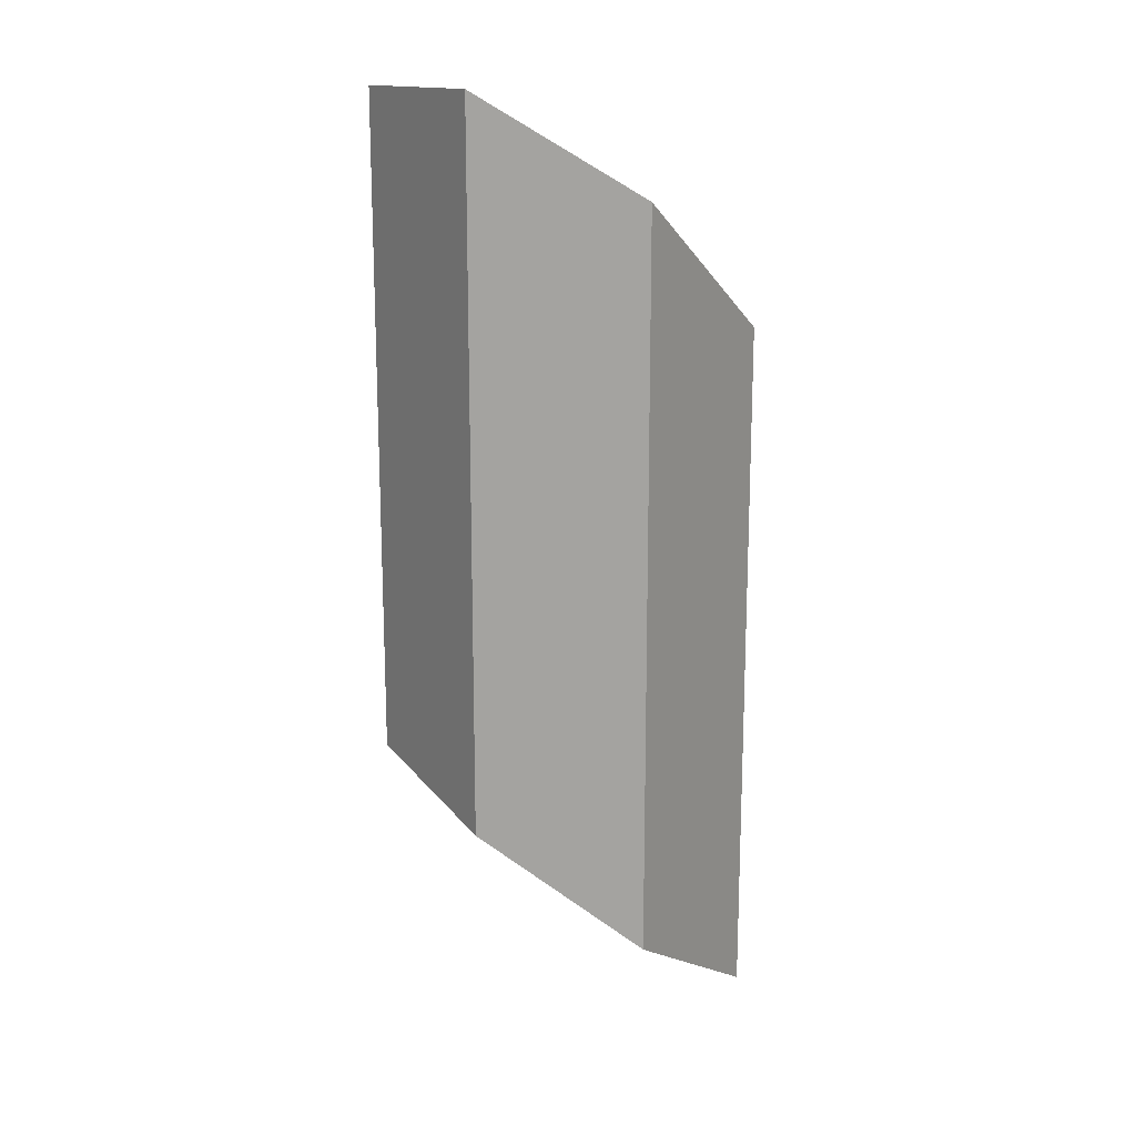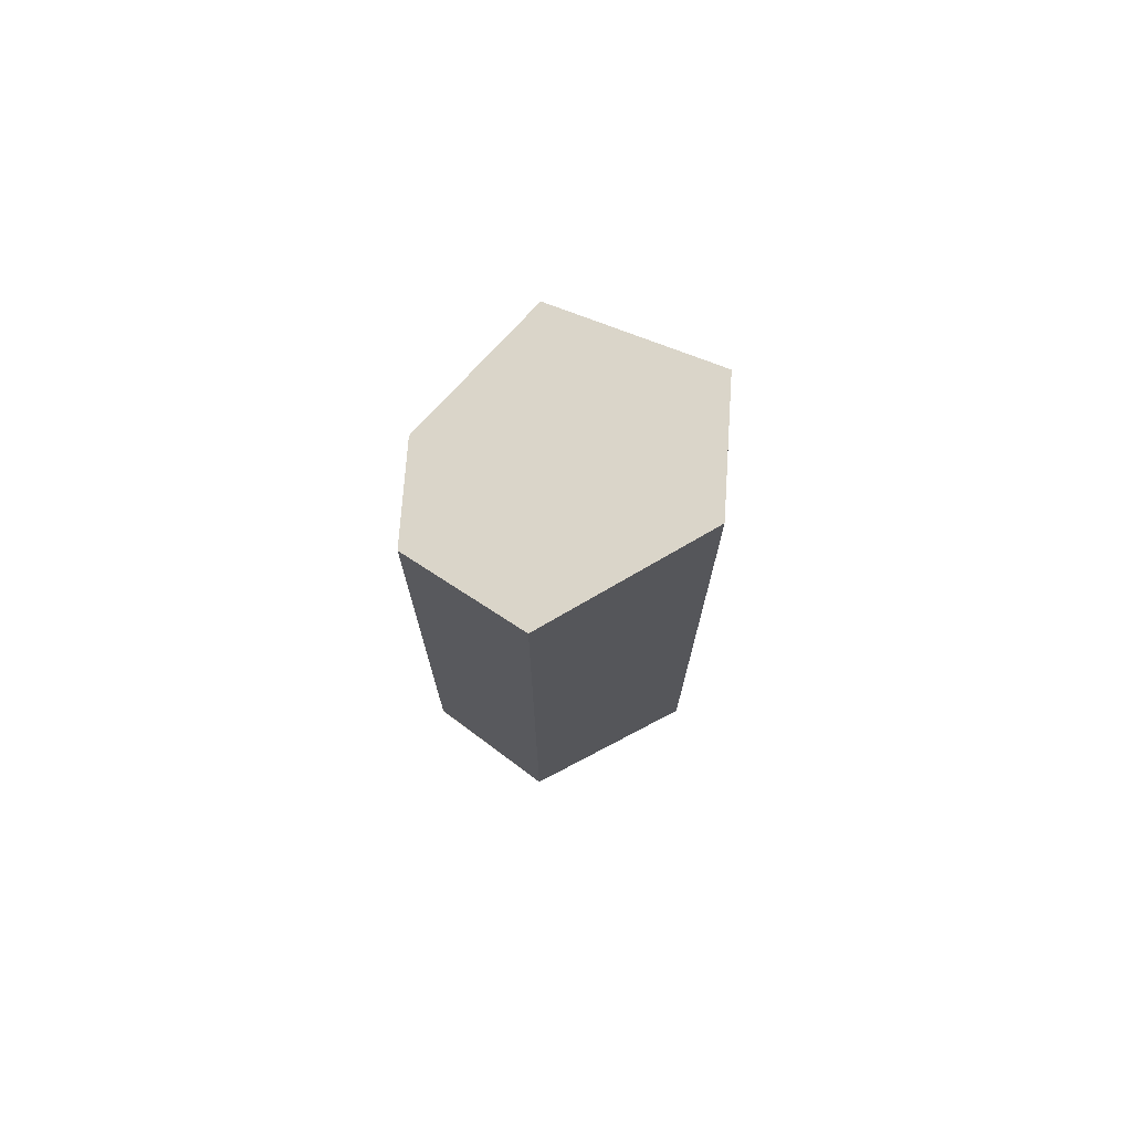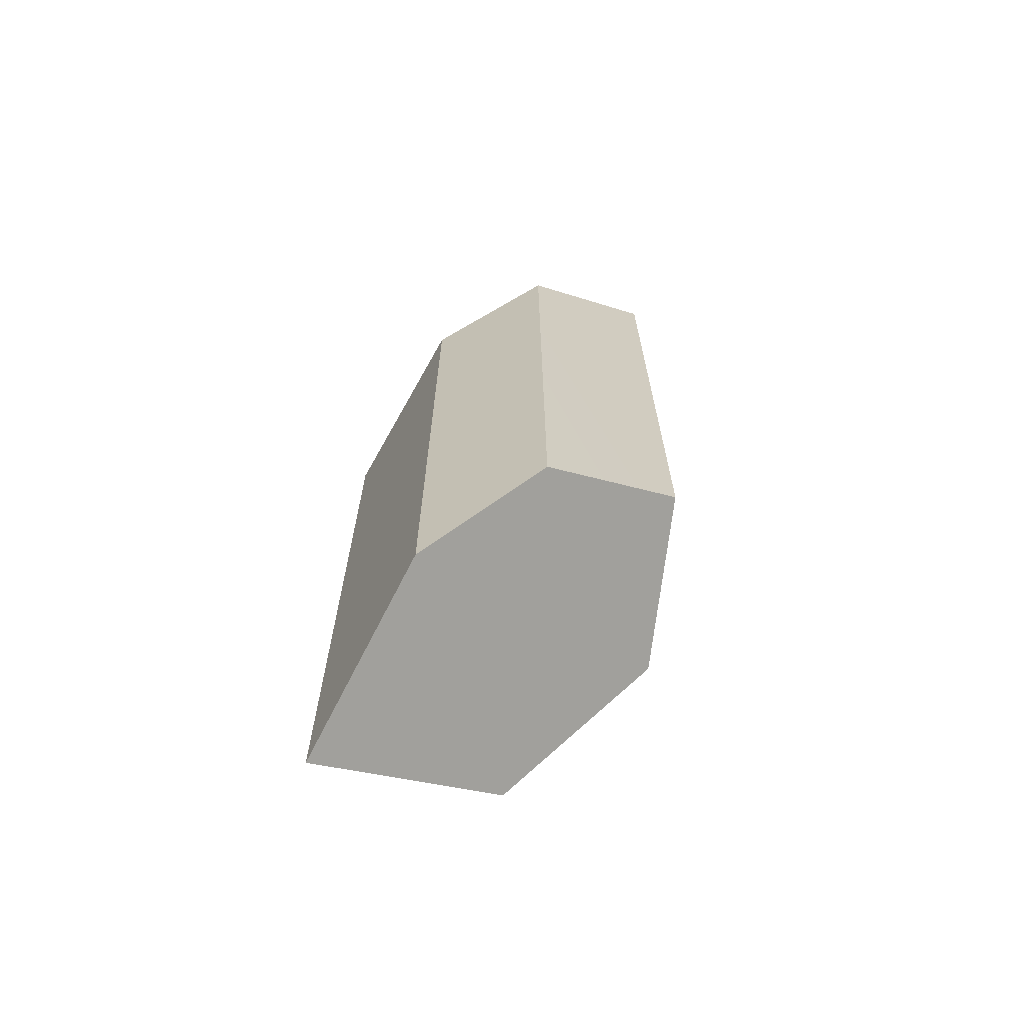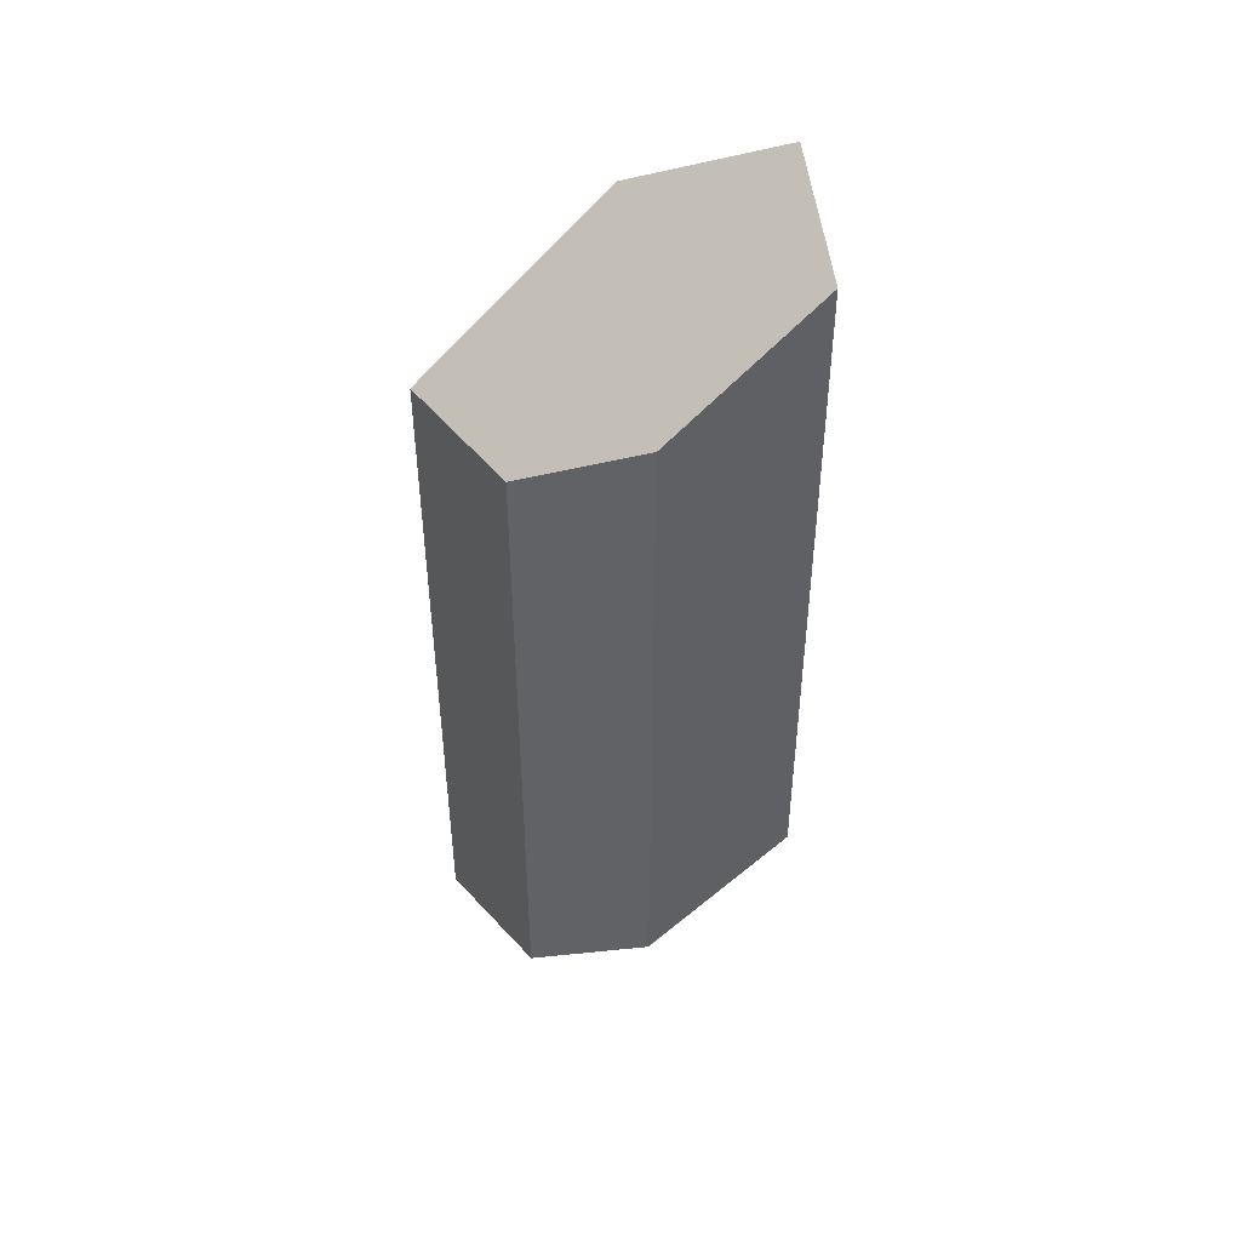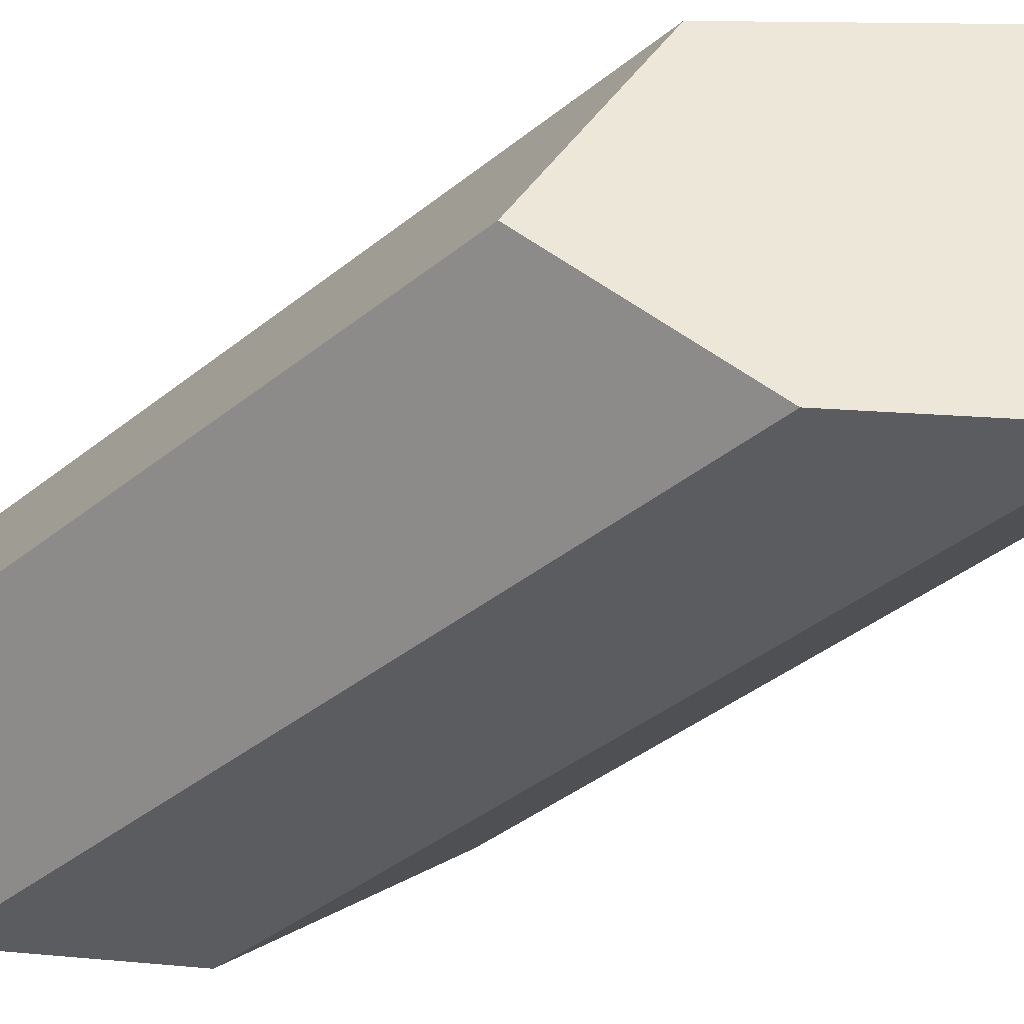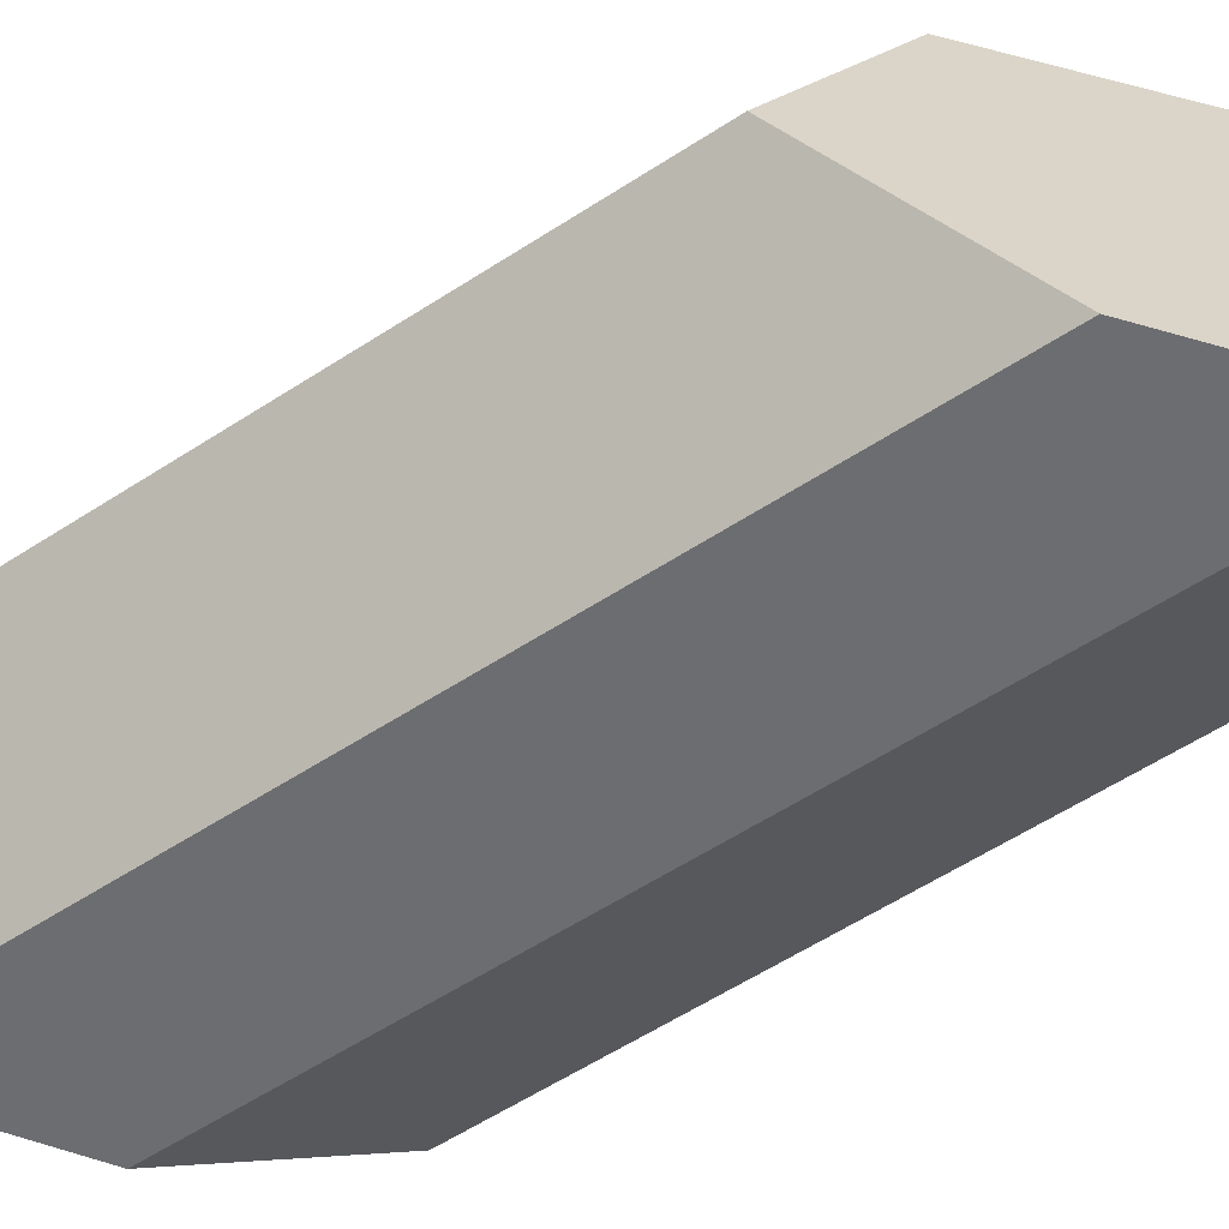
<metadata>
{"format":"obj","ext":"obj","renderer":"f3d","projection":"perspective","resolution":1024,"background":"white","views":[{"elev":17.0,"azim":-4.3,"up":"+Y"},{"elev":74.3,"azim":-89.7,"up":"+Y"},{"elev":-68.1,"azim":-158.3,"up":"+Y"},{"elev":47.7,"azim":-156.2,"up":"+Y"},{"elev":-35.3,"azim":-42.2,"up":"+Z"},{"elev":-54.0,"azim":-54.7,"up":"+Z"}]}
</metadata>
<code>
v 1.094 -2.808 -0.1424
v 0.3784 -2.088 0.8116
v 0.2236 -2.271 -0.8116
v -1.094 -1.151 -0.1625
v -0.5282 -1.701 -0.8116
v -0.5851 -1.374 0.7193
v -0.5282 -1.701 -0.8116
v -1.094 -1.151 -0.1625
v -0.5318 -1.698 -0.8116
v -0.5318 -1.698 -0.8116
v -1.094 -1.151 -0.1625
v -0.5282 -1.701 -0.8116
v -0.5318 2.153 -0.8116
v 0.3784 2.234 0.8116
v 0.2236 1.673 -0.8116
v -0.5851 2.808 0.7193
v -1.094 2.773 -0.1625
v 1.094 1.392 -0.1424
v -0.5851 -1.374 0.7193
v -0.5851 2.808 0.7193
v -1.094 -1.151 -0.1625
v -1.094 2.773 -0.1625
v -1.094 -1.151 -0.1625
v -1.094 2.773 -0.1625
v -0.5318 2.153 -0.8116
v -0.5282 -1.701 -0.8116
v -0.5318 -1.698 -0.8116
v -0.5282 -1.701 -0.8116
v -0.5318 2.153 -0.8116
v -0.5282 -1.701 -0.8116
v -0.5318 -1.698 -0.8116
v -0.5318 2.153 -0.8116
v 0.2236 -2.271 -0.8116
v -0.5282 -1.701 -0.8116
v 0.2236 1.673 -0.8116
v -0.5318 2.153 -0.8116
v 0.2236 -2.271 -0.8116
v 0.2236 1.673 -0.8116
v 1.094 1.392 -0.1424
v 1.094 -2.808 -0.1424
v 1.094 -2.808 -0.1424
v 1.094 1.392 -0.1424
v 0.3784 -2.088 0.8116
v 0.3784 2.234 0.8116
v 0.3784 -2.088 0.8116
v 0.3784 2.234 0.8116
v -0.5851 -1.374 0.7193
v -0.5851 2.808 0.7193
g equalizer_crystal_0010_shard_003
f 1 2 3
f 3 2 4
f 3 4 5
f 2 6 4
f 7 8 9
f 10 11 12
f 13 14 15
f 14 13 16
f 13 17 16
f 18 15 14
f 19 20 21
f 21 20 22
f 23 24 25
f 23 25 26
f 27 28 29
f 30 31 32
f 33 34 35
f 34 36 35
f 37 38 39
f 37 39 40
f 41 42 43
f 42 44 43
f 45 46 47
f 46 48 47

</code>
